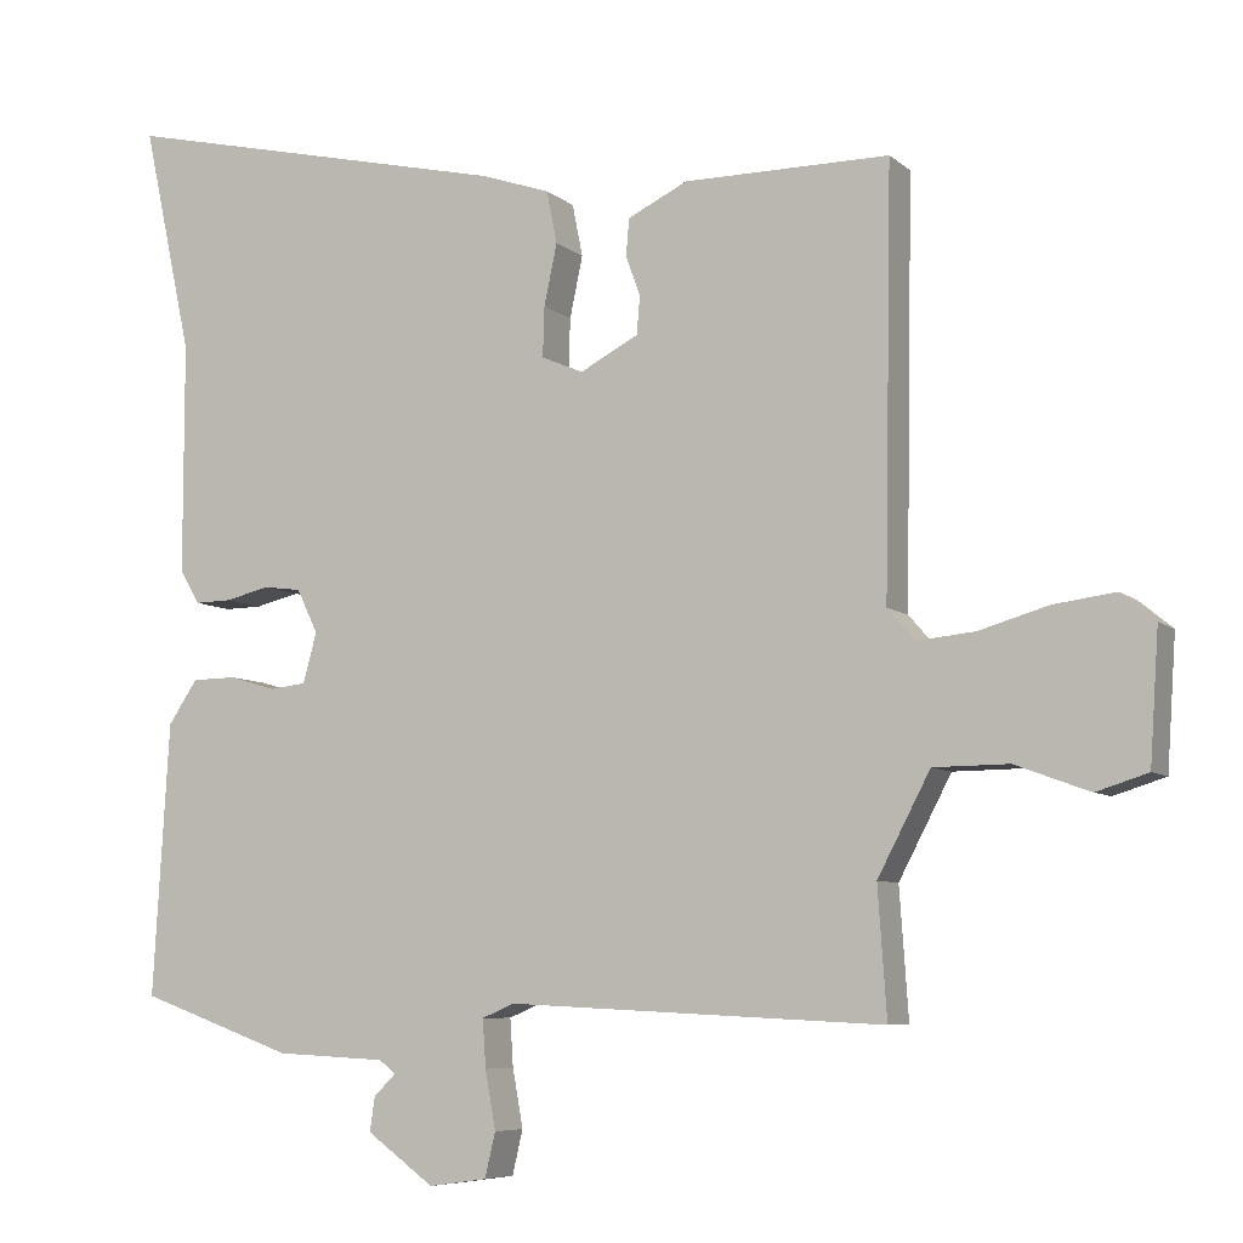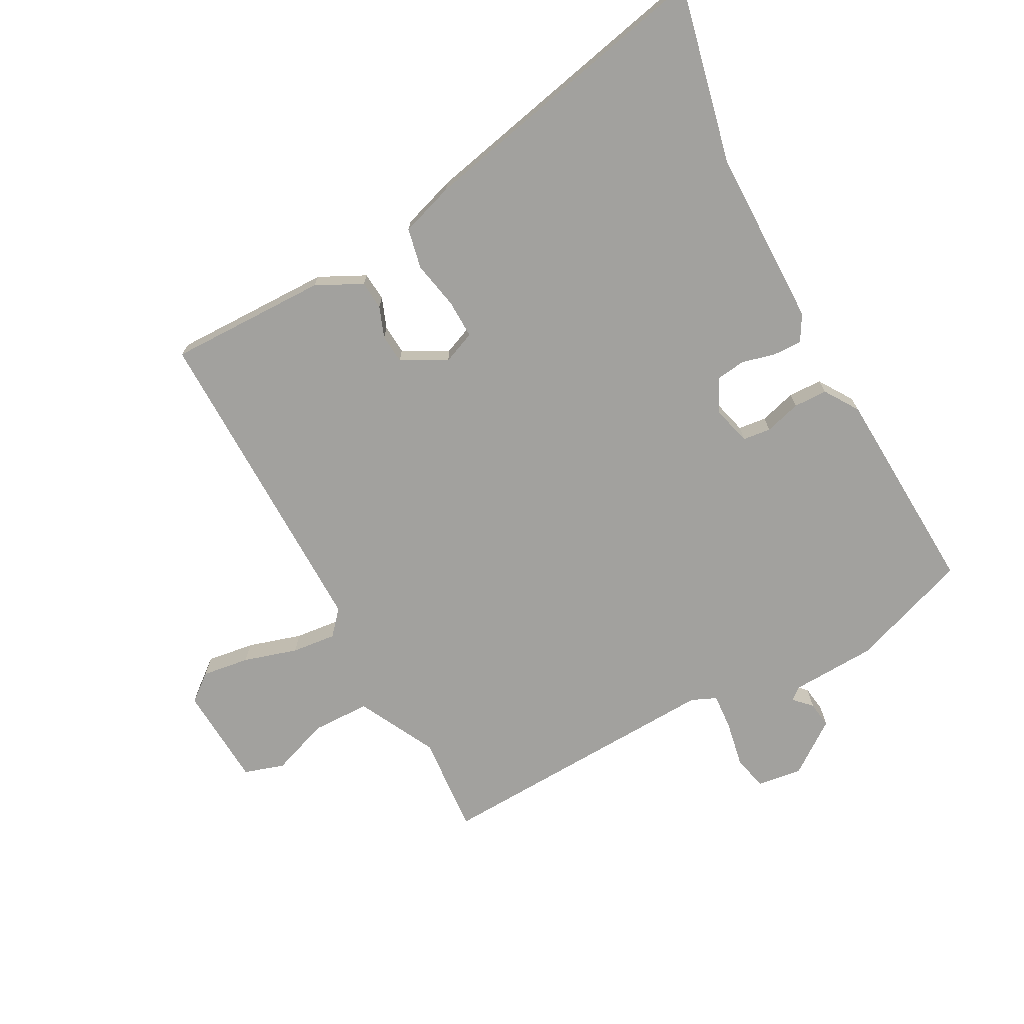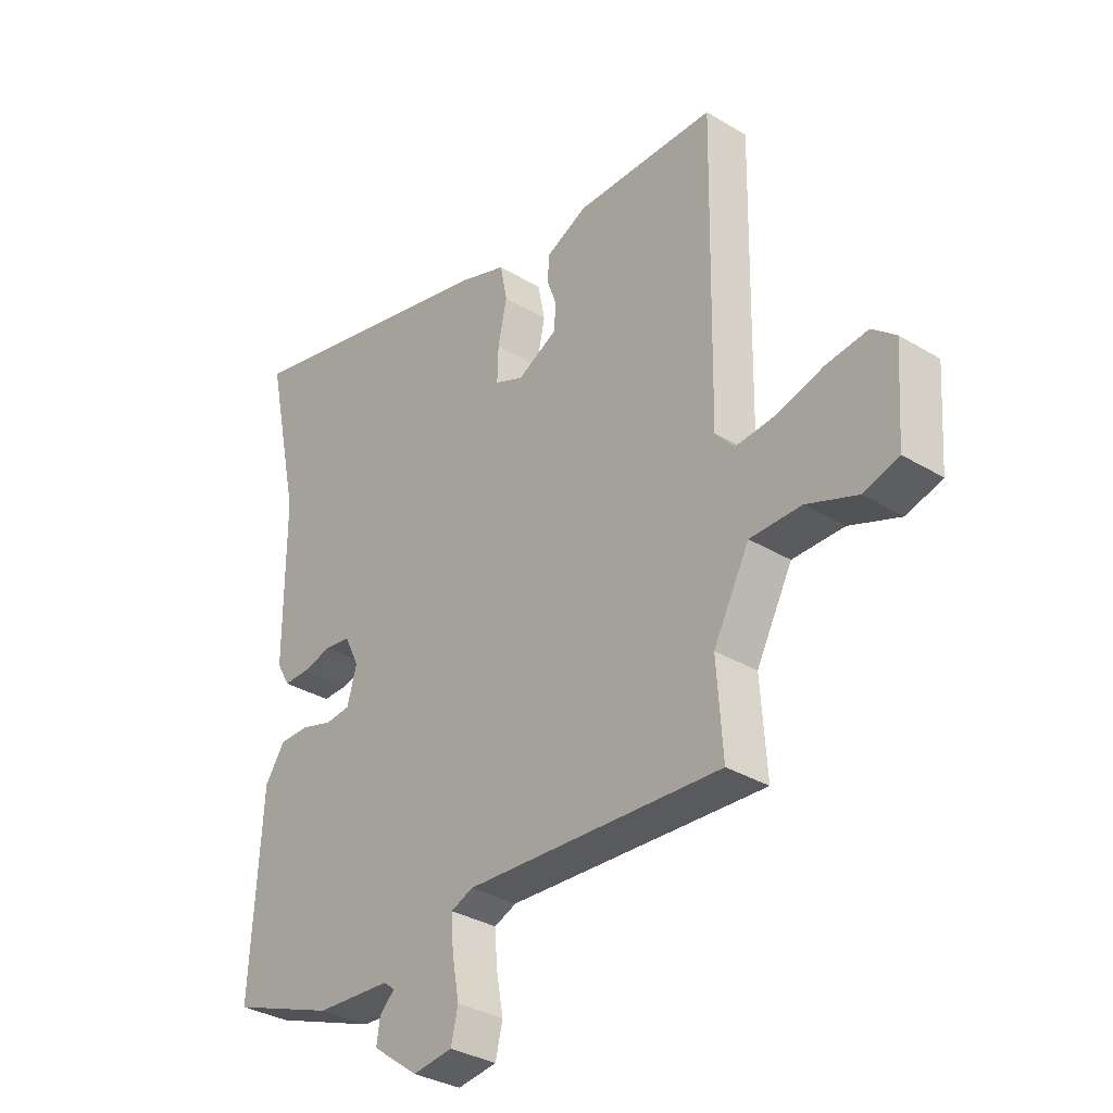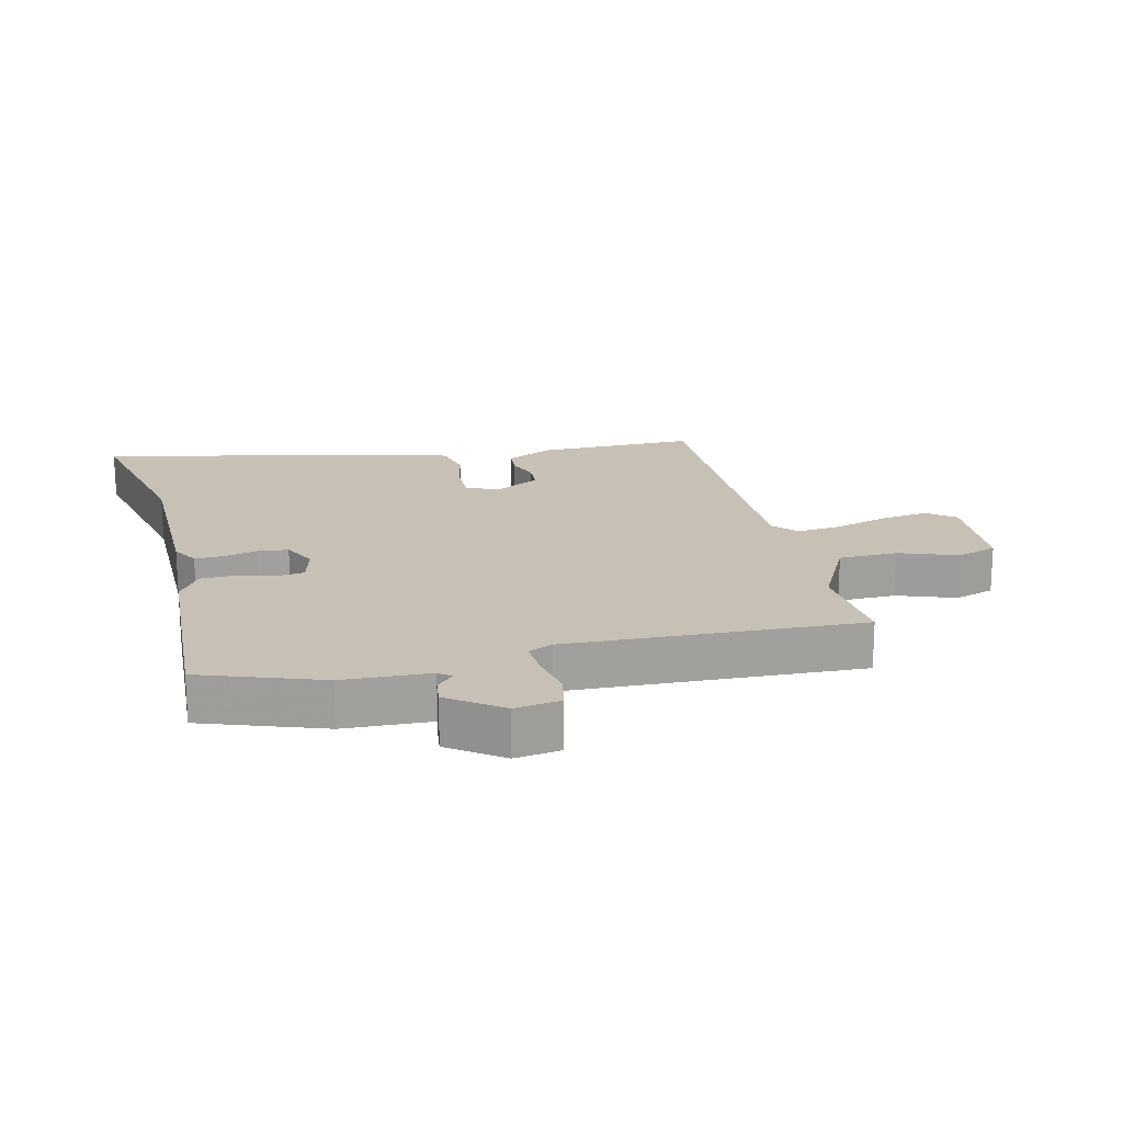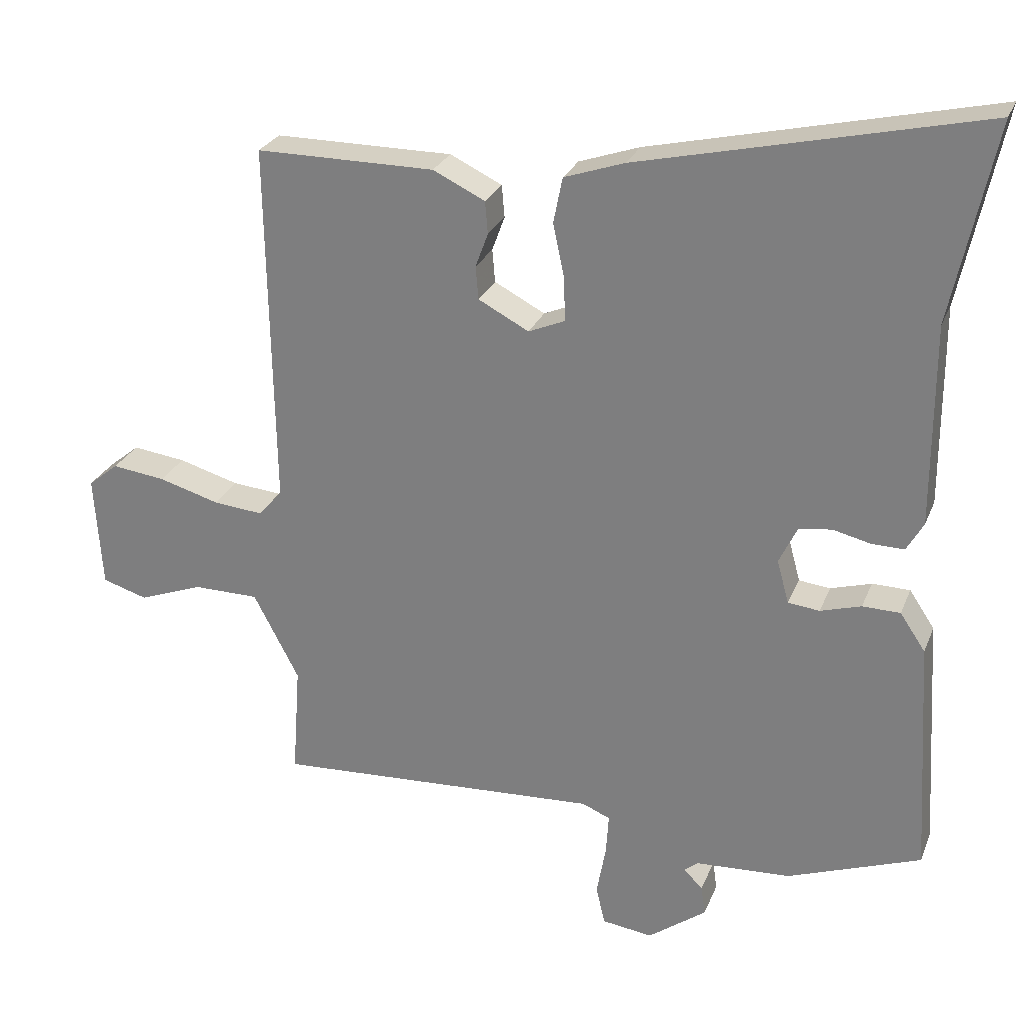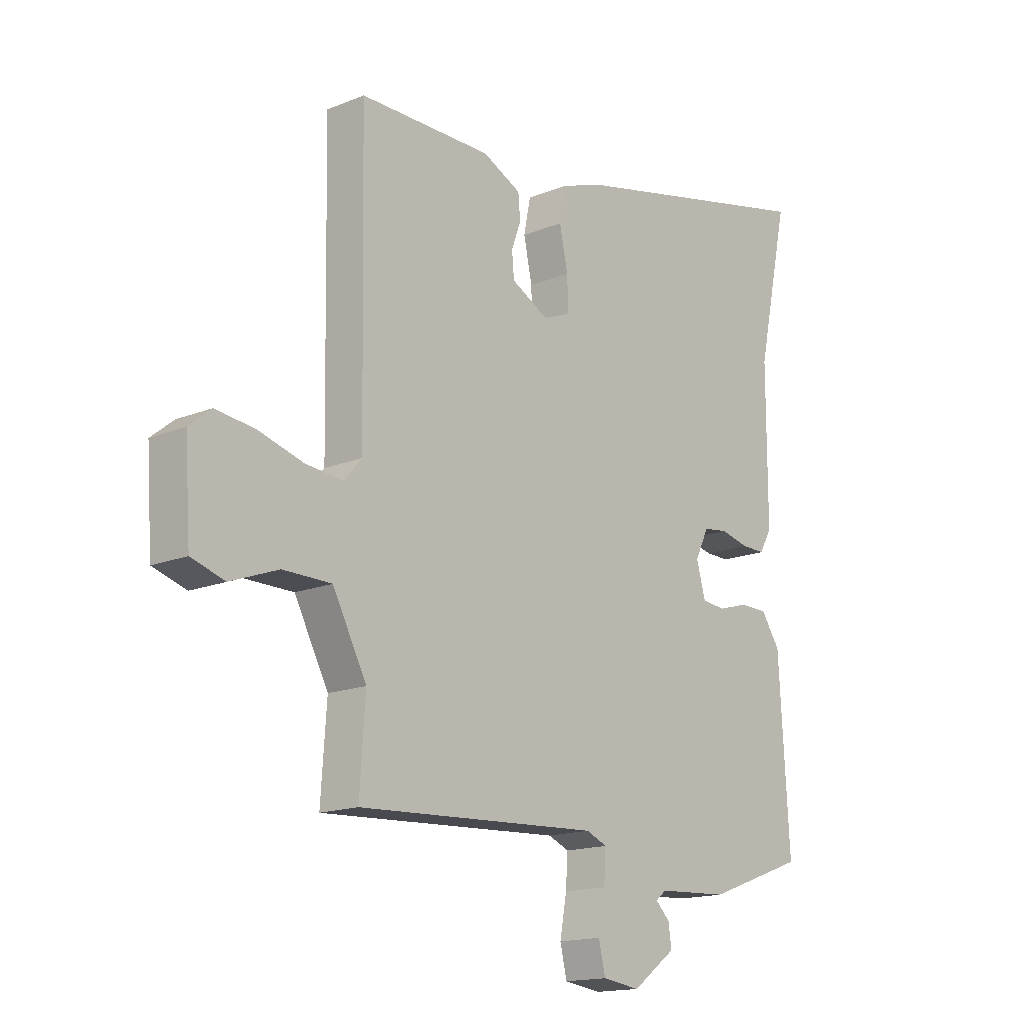
<metadata>
{"format":"obj","ext":"obj","renderer":"f3d","projection":"perspective","resolution":1024,"background":"white","views":[{"elev":-7.0,"azim":-154.7,"up":"+Z"},{"elev":-72.0,"azim":27.8,"up":"+Y"},{"elev":-33.0,"azim":-129.8,"up":"+Z"},{"elev":18.6,"azim":166.0,"up":"+Y"},{"elev":26.2,"azim":18.6,"up":"+Z"},{"elev":-15.8,"azim":-49.4,"up":"+Z"}]}
</metadata>
<code>
v 0.528 0.07 0.63
v 0.467 0.07 0.347
v 0.467 0.07 0.061
v 0.443 0.07 0.019
v 0.397 0.07 0.02
v 0.343 0.07 0.033
v 0.296 0.07 0.027
v 0.27 0.07 -0.027
v 0.287 0.07 -0.089
v 0.332 0.07 -0.094
v 0.39 0.07 -0.077
v 0.444 0.07 -0.078
v 0.48 0.07 -0.132
v 0.5 0.07 -0.469
v 0.31 0.07 -0.538
v 0.174 0.07 -0.545
v 0.154 0.07 -0.561
v 0.181 0.07 -0.588
v 0.187 0.07 -0.63
v 0.104 0.07 -0.691
v 0.032 0.07 -0.681
v 0.019 0.07 -0.626
v 0.032 0.07 -0.554
v 0.036 0.07 -0.495
v -0.004 0.07 -0.478
v -0.469 0.07 -0.501
v -0.458 0.07 -0.342
v -0.523 0.07 -0.218
v -0.616 0.07 -0.217
v -0.708 0.07 -0.251
v -0.772 0.07 -0.231
v -0.783 0.07 -0.069
v -0.74 0.07 -0.034
v -0.664 0.07 -0.044
v -0.578 0.07 -0.069
v -0.507 0.07 -0.076
v -0.473 0.07 -0.037
v -0.482 0.07 0.483
v -0.228 0.07 0.482
v -0.154 0.07 0.446
v -0.15 0.07 0.4
v -0.168 0.07 0.351
v -0.164 0.07 0.304
v -0.092 0.07 0.266
v -0.04 0.07 0.288
v -0.042 0.07 0.35
v -0.058 0.07 0.426
v -0.045 0.07 0.491
v 0.041 0.07 0.52
v 0.528 0 0.63
v 0.467 0 0.347
v 0.467 0 0.061
v 0.443 0 0.019
v 0.397 0 0.02
v 0.343 0 0.033
v 0.296 0 0.027
v 0.27 0 -0.027
v 0.287 0 -0.089
v 0.332 0 -0.094
v 0.39 0 -0.077
v 0.444 0 -0.078
v 0.48 0 -0.132
v 0.5 0 -0.469
v 0.31 0 -0.538
v 0.174 0 -0.545
v 0.154 0 -0.561
v 0.181 0 -0.588
v 0.187 0 -0.63
v 0.104 0 -0.691
v 0.032 0 -0.681
v 0.019 0 -0.626
v 0.032 0 -0.554
v 0.036 0 -0.495
v -0.004 0 -0.478
v -0.469 0 -0.501
v -0.458 0 -0.342
v -0.523 0 -0.218
v -0.616 0 -0.217
v -0.708 0 -0.251
v -0.772 0 -0.231
v -0.783 0 -0.069
v -0.74 0 -0.034
v -0.664 0 -0.044
v -0.578 0 -0.069
v -0.507 0 -0.076
v -0.473 0 -0.037
v -0.482 0 0.483
v -0.228 0 0.482
v -0.154 0 0.446
v -0.15 0 0.4
v -0.168 0 0.351
v -0.164 0 0.304
v -0.092 0 0.266
v -0.04 0 0.288
v -0.042 0 0.35
v -0.058 0 0.426
v -0.045 0 0.491
v 0.041 0 0.52
f 49 1 2
f 48 49 2
f 47 48 2
f 46 47 2
f 4 5 6
f 3 4 6
f 2 3 6
f 46 2 6
f 45 46 6
f 44 45 6 7
f 43 44 7 8
f 40 41 42
f 39 40 42
f 38 39 42
f 37 38 42
f 37 42 43
f 43 8 9
f 37 43 9
f 36 37 9
f 33 34 35
f 32 33 35
f 31 32 35
f 30 31 35
f 29 30 35
f 28 29 35 36
f 36 9 10
f 28 36 10
f 27 28 10
f 11 12 13
f 10 11 13
f 27 10 13
f 26 27 13
f 25 26 13
f 21 22 23
f 20 21 23
f 19 20 23
f 18 19 23
f 17 18 23
f 16 17 23 24
f 16 24 25
f 15 16 25
f 14 15 25
f 13 14 25
f 51 50 98
f 51 98 97
f 51 97 96
f 51 96 95
f 55 54 53
f 55 53 52
f 55 52 51
f 55 51 95
f 55 95 94
f 56 55 94 93
f 57 56 93 92
f 91 90 89
f 91 89 88
f 91 88 87
f 91 87 86
f 92 91 86
f 58 57 92
f 58 92 86
f 58 86 85
f 84 83 82
f 84 82 81
f 84 81 80
f 84 80 79
f 84 79 78
f 85 84 78 77
f 59 58 85
f 59 85 77
f 59 77 76
f 62 61 60
f 62 60 59
f 62 59 76
f 62 76 75
f 62 75 74
f 72 71 70
f 72 70 69
f 72 69 68
f 72 68 67
f 72 67 66
f 73 72 66 65
f 74 73 65
f 74 65 64
f 74 64 63
f 74 63 62
f 1 50 51 2
f 2 51 52 3
f 3 52 53 4
f 4 53 54 5
f 5 54 55 6
f 6 55 56 7
f 7 56 57 8
f 8 57 58 9
f 9 58 59 10
f 10 59 60 11
f 11 60 61 12
f 12 61 62 13
f 13 62 63 14
f 14 63 64 15
f 15 64 65 16
f 16 65 66 17
f 17 66 67 18
f 18 67 68 19
f 19 68 69 20
f 20 69 70 21
f 21 70 71 22
f 22 71 72 23
f 23 72 73 24
f 24 73 74 25
f 25 74 75 26
f 26 75 76 27
f 27 76 77 28
f 28 77 78 29
f 29 78 79 30
f 30 79 80 31
f 31 80 81 32
f 32 81 82 33
f 33 82 83 34
f 34 83 84 35
f 35 84 85 36
f 36 85 86 37
f 37 86 87 38
f 38 87 88 39
f 39 88 89 40
f 40 89 90 41
f 41 90 91 42
f 42 91 92 43
f 43 92 93 44
f 44 93 94 45
f 45 94 95 46
f 46 95 96 47
f 47 96 97 48
f 48 97 98 49
f 49 98 50 1

</code>
